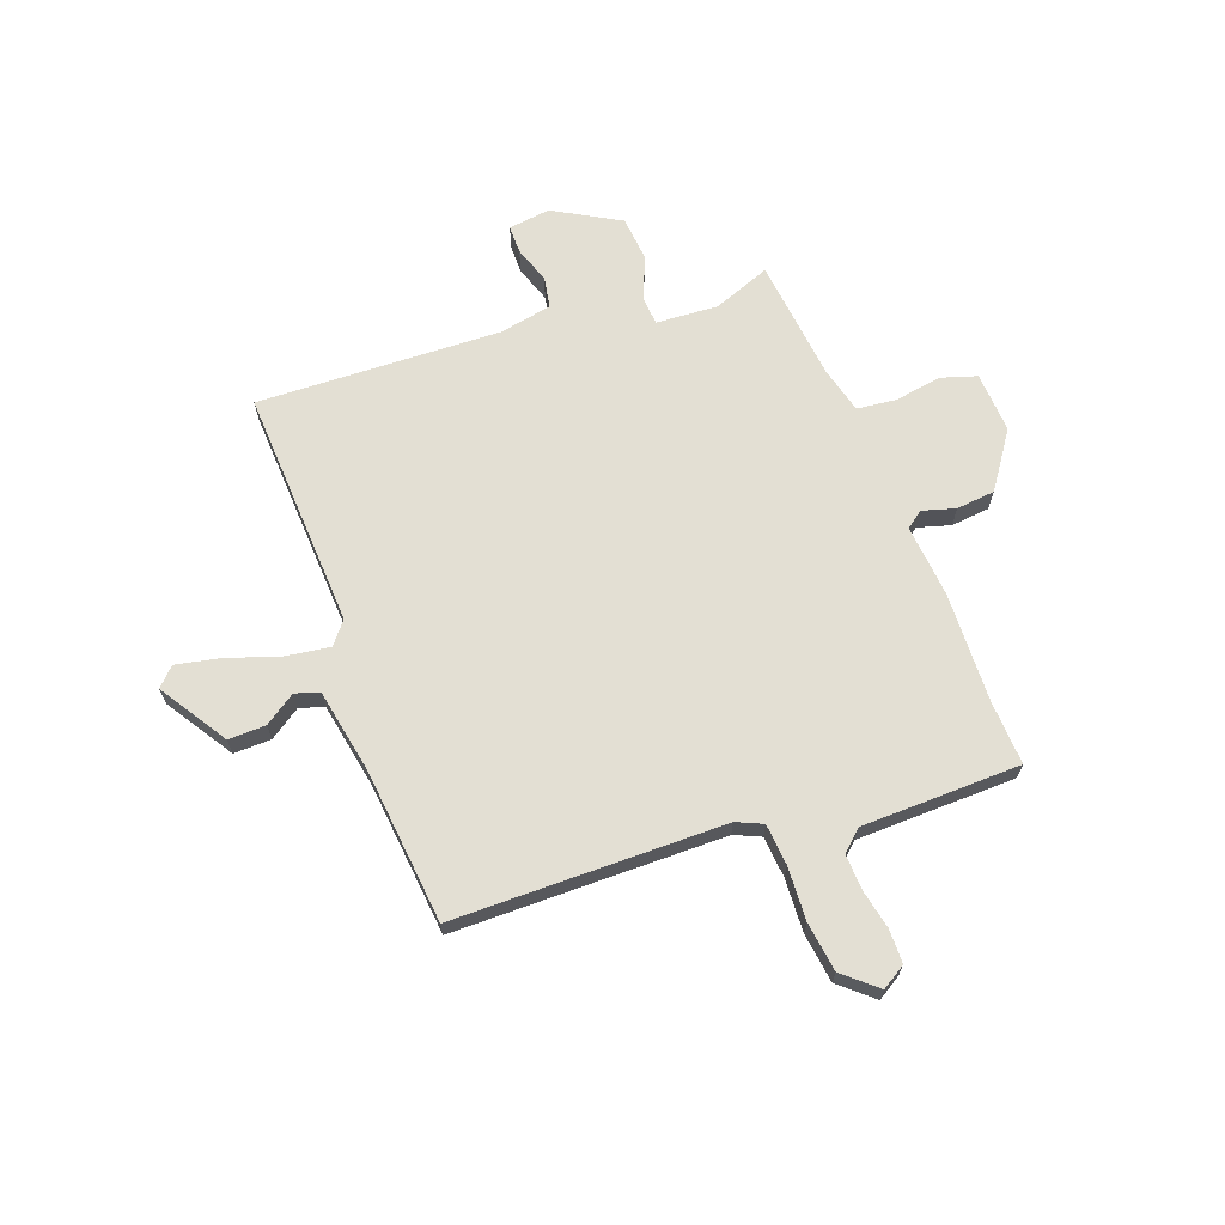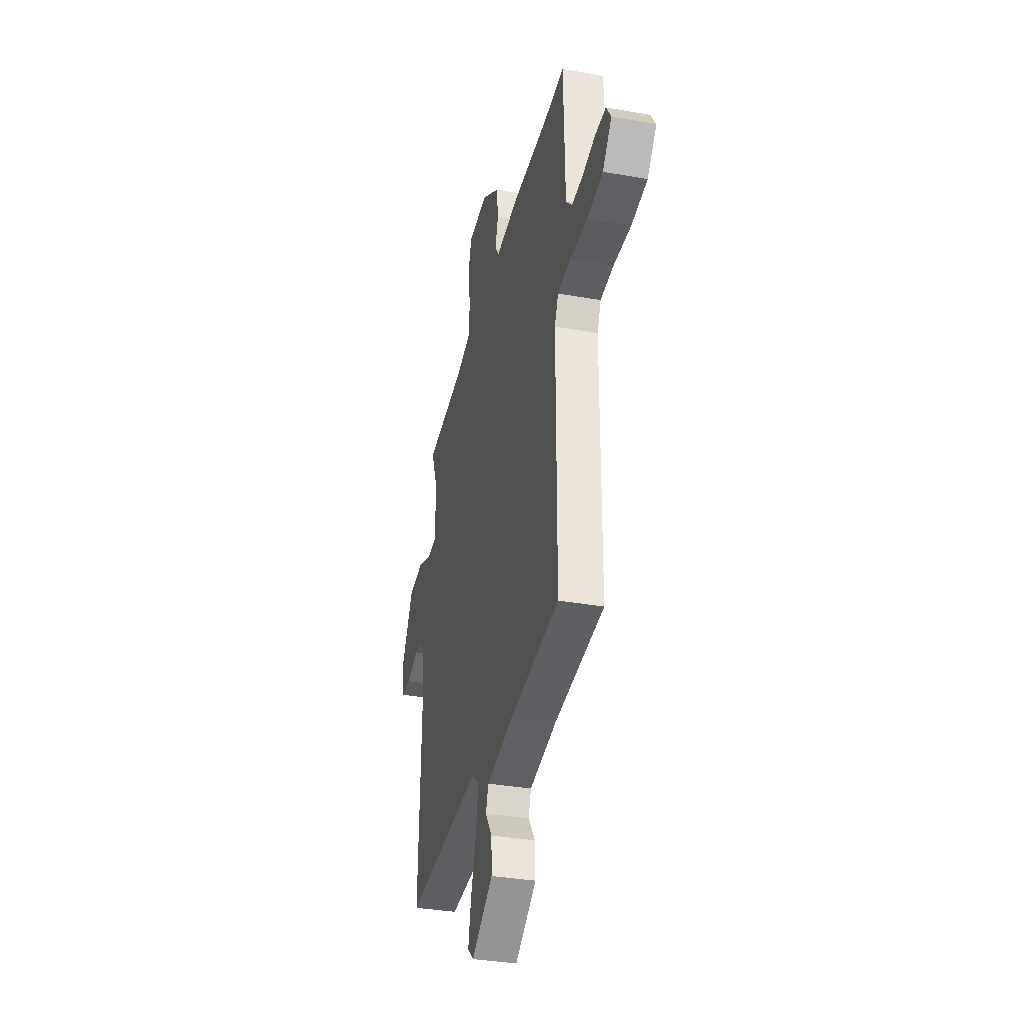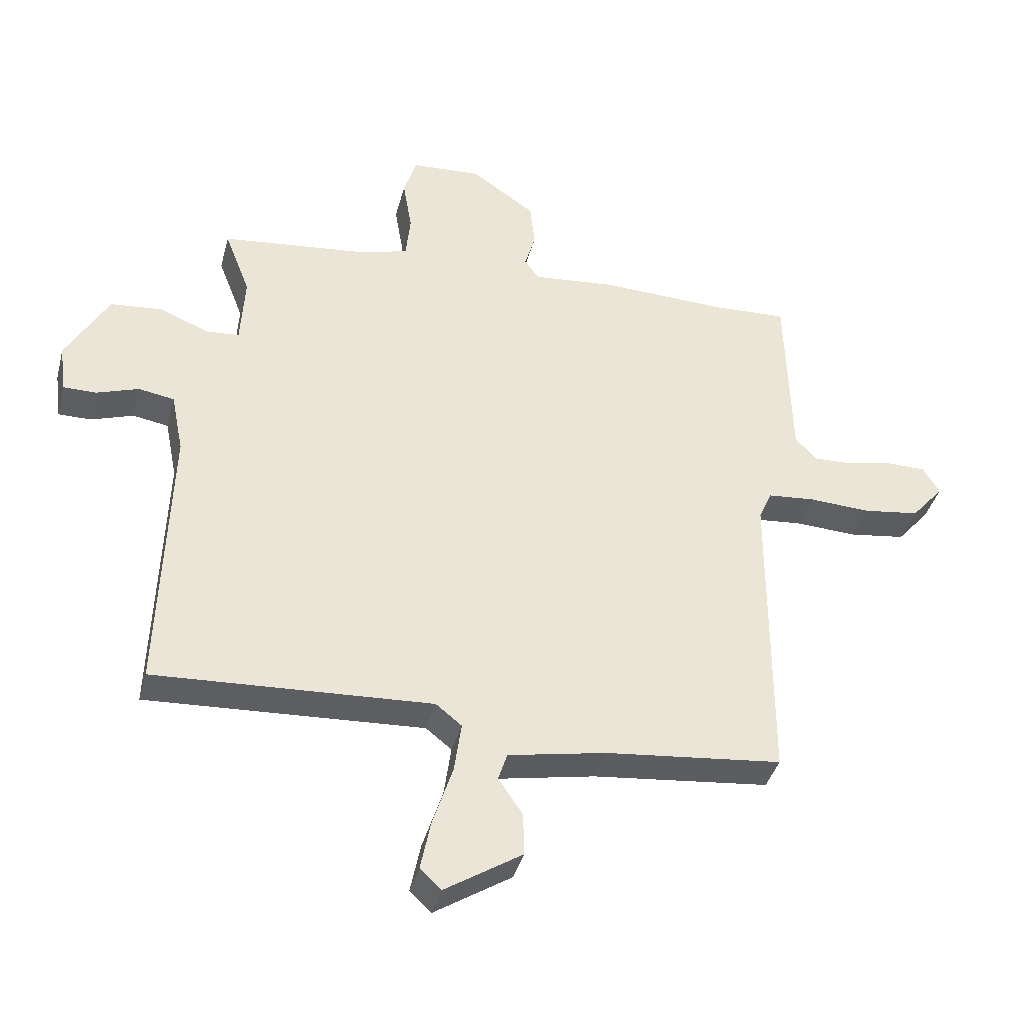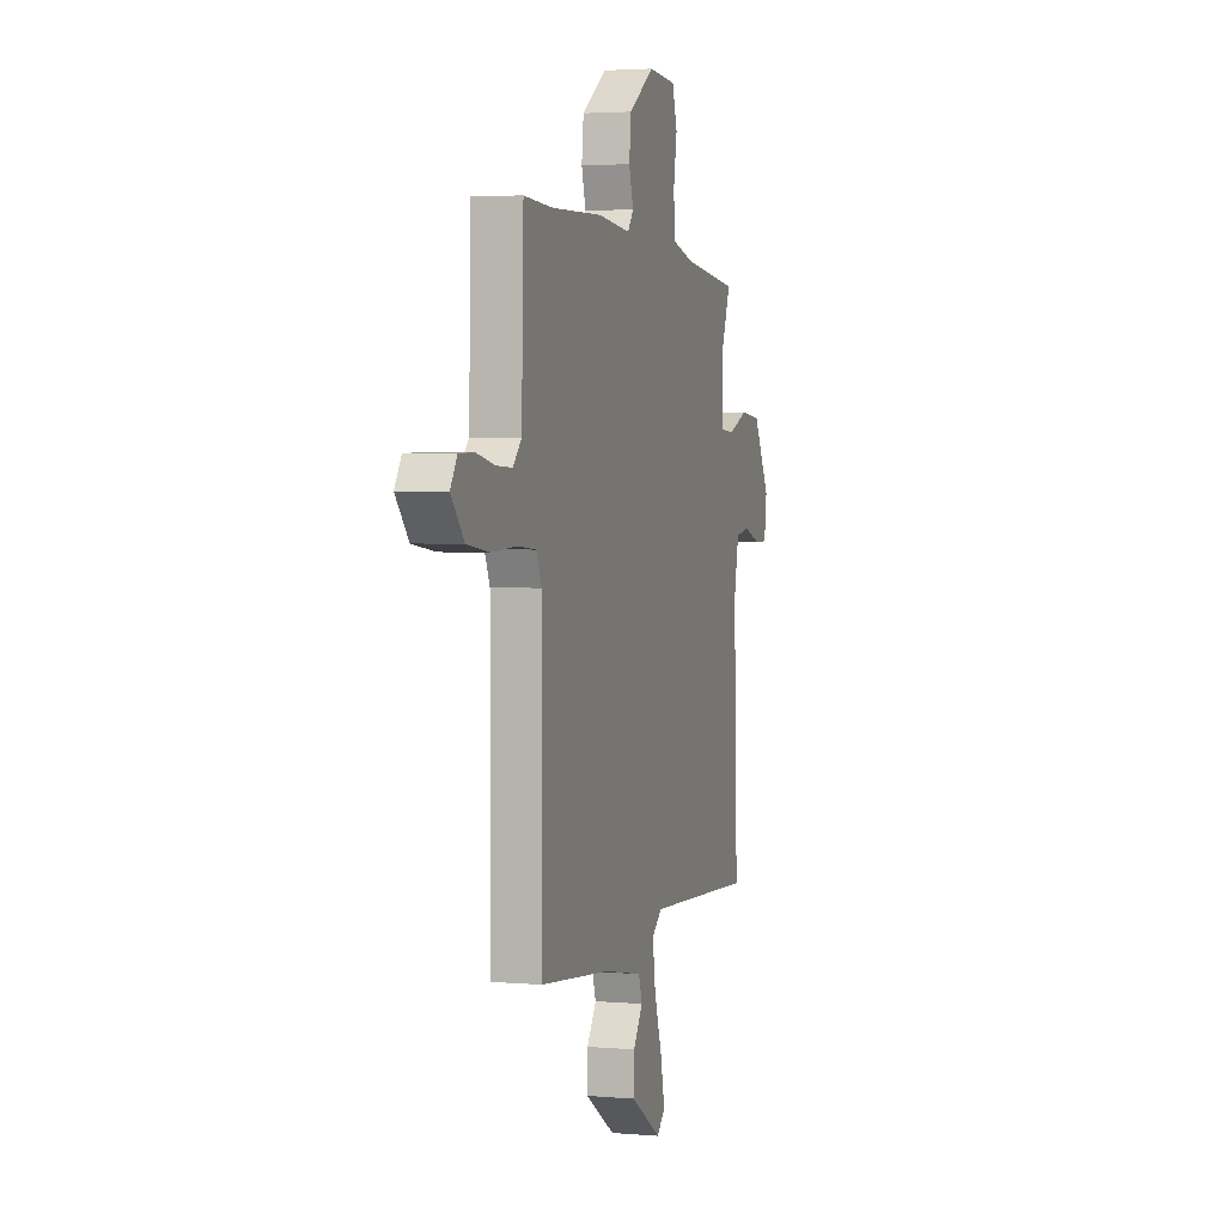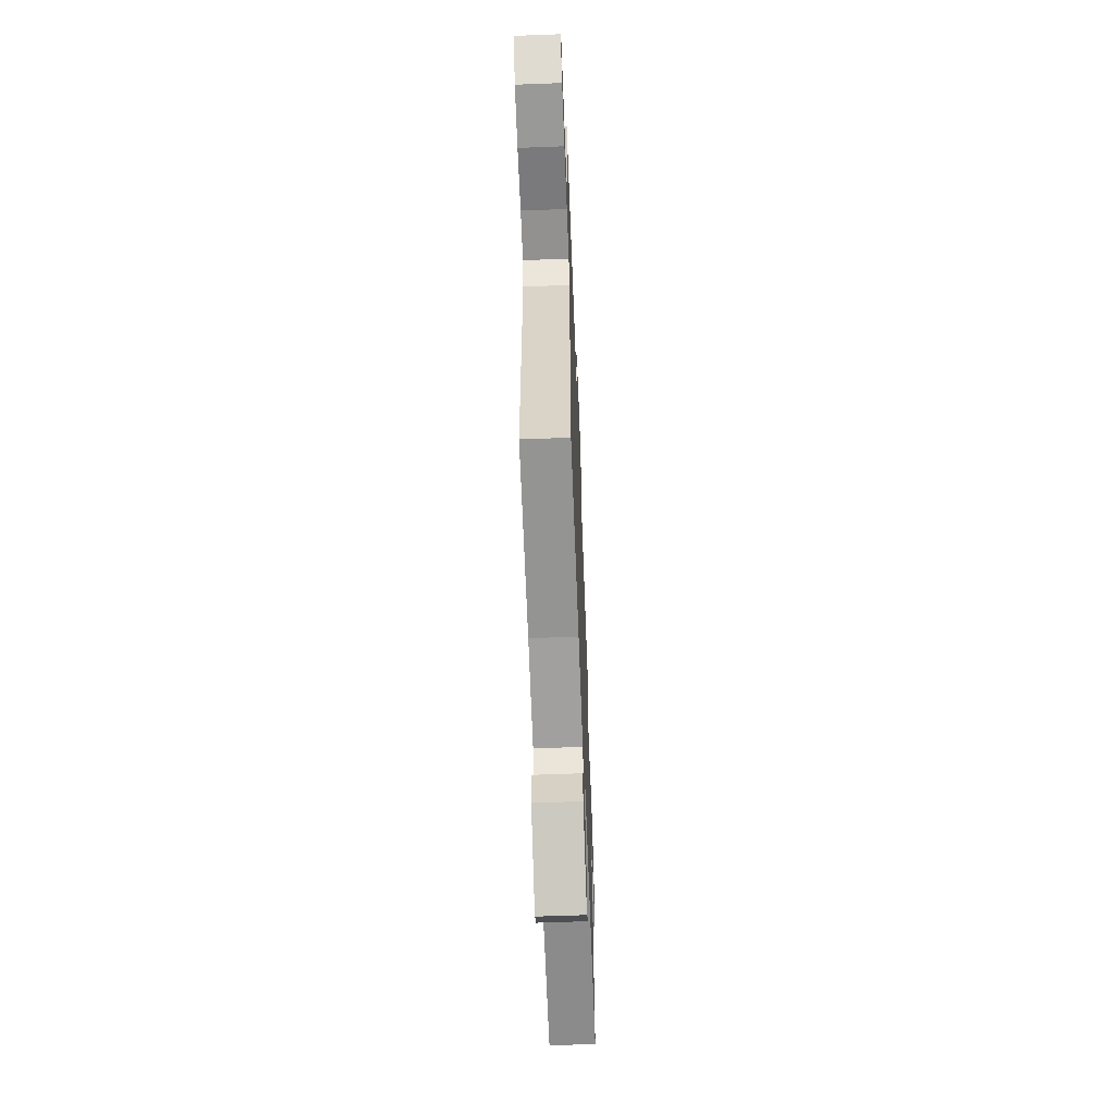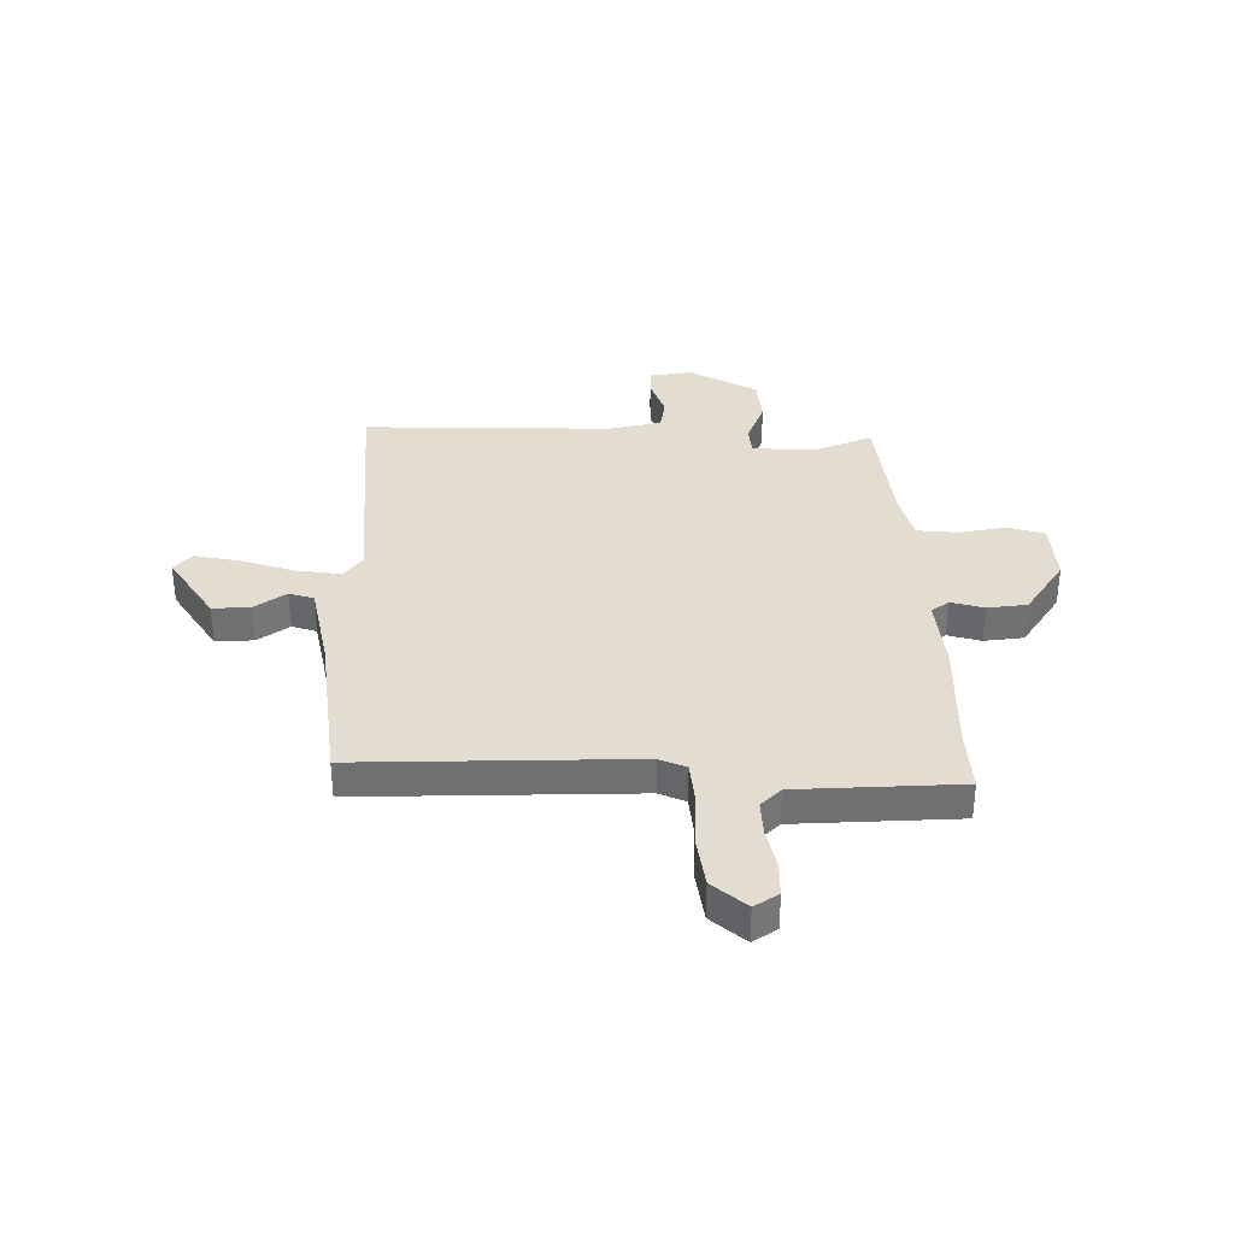
<metadata>
{"format":"obj","ext":"obj","renderer":"f3d","projection":"perspective","resolution":1024,"background":"white","views":[{"elev":67.0,"azim":-110.0,"up":"+Y"},{"elev":-34.8,"azim":-103.4,"up":"+Z"},{"elev":-39.1,"azim":165.5,"up":"+Z"},{"elev":3.0,"azim":-73.5,"up":"+Z"},{"elev":-61.0,"azim":-87.8,"up":"+Z"},{"elev":35.2,"azim":-91.1,"up":"+Y"}]}
</metadata>
<code>
v 0.505 0.07 0.444
v 0.463 0.07 0.335
v 0.47 0.07 0.217
v 0.525 0.07 0.213
v 0.606 0.07 0.246
v 0.692 0.07 0.238
v 0.762 0.07 0.113
v 0.751 0.07 0.033
v 0.697 0.07 0.033
v 0.627 0.07 0.057
v 0.568 0.07 0.047
v 0.548 0.07 -0.053
v 0.563 0.07 -0.517
v 0.106 0.07 -0.493
v 0.063 0.07 -0.527
v 0.075 0.07 -0.611
v 0.108 0.07 -0.712
v 0.125 0.07 -0.795
v 0.09 0.07 -0.828
v -0.038 0.07 -0.746
v -0.036 0.07 -0.675
v 0.004 0.07 -0.616
v -0.011 0.07 -0.57
v -0.173 0.07 -0.539
v -0.466 0.07 -0.508
v -0.467 0.07 0.006
v -0.489 0.07 0.056
v -0.567 0.07 0.063
v -0.669 0.07 0.058
v -0.763 0.07 0.071
v -0.817 0.07 0.134
v -0.789 0.07 0.179
v -0.725 0.07 0.18
v -0.65 0.07 0.164
v -0.583 0.07 0.161
v -0.547 0.07 0.199
v -0.539 0.07 0.502
v -0.417 0.07 0.496
v -0.206 0.07 0.503
v -0.068 0.07 0.49
v -0.044 0.07 0.523
v -0.062 0.07 0.585
v -0.054 0.07 0.659
v 0.052 0.07 0.732
v 0.168 0.07 0.725
v 0.189 0.07 0.657
v 0.174 0.07 0.568
v 0.182 0.07 0.493
v 0.271 0.07 0.47
v 0.505 0 0.444
v 0.463 0 0.335
v 0.47 0 0.217
v 0.525 0 0.213
v 0.606 0 0.246
v 0.692 0 0.238
v 0.762 0 0.113
v 0.751 0 0.033
v 0.697 0 0.033
v 0.627 0 0.057
v 0.568 0 0.047
v 0.548 0 -0.053
v 0.563 0 -0.517
v 0.106 0 -0.493
v 0.063 0 -0.527
v 0.075 0 -0.611
v 0.108 0 -0.712
v 0.125 0 -0.795
v 0.09 0 -0.828
v -0.038 0 -0.746
v -0.036 0 -0.675
v 0.004 0 -0.616
v -0.011 0 -0.57
v -0.173 0 -0.539
v -0.466 0 -0.508
v -0.467 0 0.006
v -0.489 0 0.056
v -0.567 0 0.063
v -0.669 0 0.058
v -0.763 0 0.071
v -0.817 0 0.134
v -0.789 0 0.179
v -0.725 0 0.18
v -0.65 0 0.164
v -0.583 0 0.161
v -0.547 0 0.199
v -0.539 0 0.502
v -0.417 0 0.496
v -0.206 0 0.503
v -0.068 0 0.49
v -0.044 0 0.523
v -0.062 0 0.585
v -0.054 0 0.659
v 0.052 0 0.732
v 0.168 0 0.725
v 0.189 0 0.657
v 0.174 0 0.568
v 0.182 0 0.493
v 0.271 0 0.47
f 44 45 46 47
f 44 47 48
f 41 42 43 44
f 41 44 48
f 40 41 48 49
f 38 39 40
f 36 37 38
f 36 38 40 49
f 31 32 33 34
f 31 34 35
f 28 29 30 31
f 27 28 31 35
f 24 25 26
f 23 24 26 27
f 19 20 21 22
f 19 22 23
f 16 17 18 19
f 15 16 19 23
f 14 15 23 27
f 12 13 14 27
f 7 8 9 10
f 7 10 11
f 4 5 6 7
f 3 4 7 11
f 36 49 1 2
f 35 36 2 3
f 12 27 35
f 3 11 12 35
f 96 95 94 93
f 97 96 93
f 93 92 91 90
f 97 93 90
f 98 97 90 89
f 89 88 87
f 87 86 85
f 98 89 87 85
f 83 82 81 80
f 84 83 80
f 80 79 78 77
f 84 80 77 76
f 75 74 73
f 76 75 73 72
f 71 70 69 68
f 72 71 68
f 68 67 66 65
f 72 68 65 64
f 76 72 64 63
f 76 63 62 61
f 59 58 57 56
f 60 59 56
f 56 55 54 53
f 60 56 53 52
f 51 50 98 85
f 52 51 85 84
f 84 76 61
f 84 61 60 52
f 1 50 51 2
f 2 51 52 3
f 3 52 53 4
f 4 53 54 5
f 5 54 55 6
f 6 55 56 7
f 7 56 57 8
f 8 57 58 9
f 9 58 59 10
f 10 59 60 11
f 11 60 61 12
f 12 61 62 13
f 13 62 63 14
f 14 63 64 15
f 15 64 65 16
f 16 65 66 17
f 17 66 67 18
f 18 67 68 19
f 19 68 69 20
f 20 69 70 21
f 21 70 71 22
f 22 71 72 23
f 23 72 73 24
f 24 73 74 25
f 25 74 75 26
f 26 75 76 27
f 27 76 77 28
f 28 77 78 29
f 29 78 79 30
f 30 79 80 31
f 31 80 81 32
f 32 81 82 33
f 33 82 83 34
f 34 83 84 35
f 35 84 85 36
f 36 85 86 37
f 37 86 87 38
f 38 87 88 39
f 39 88 89 40
f 40 89 90 41
f 41 90 91 42
f 42 91 92 43
f 43 92 93 44
f 44 93 94 45
f 45 94 95 46
f 46 95 96 47
f 47 96 97 48
f 48 97 98 49
f 49 98 50 1

</code>
